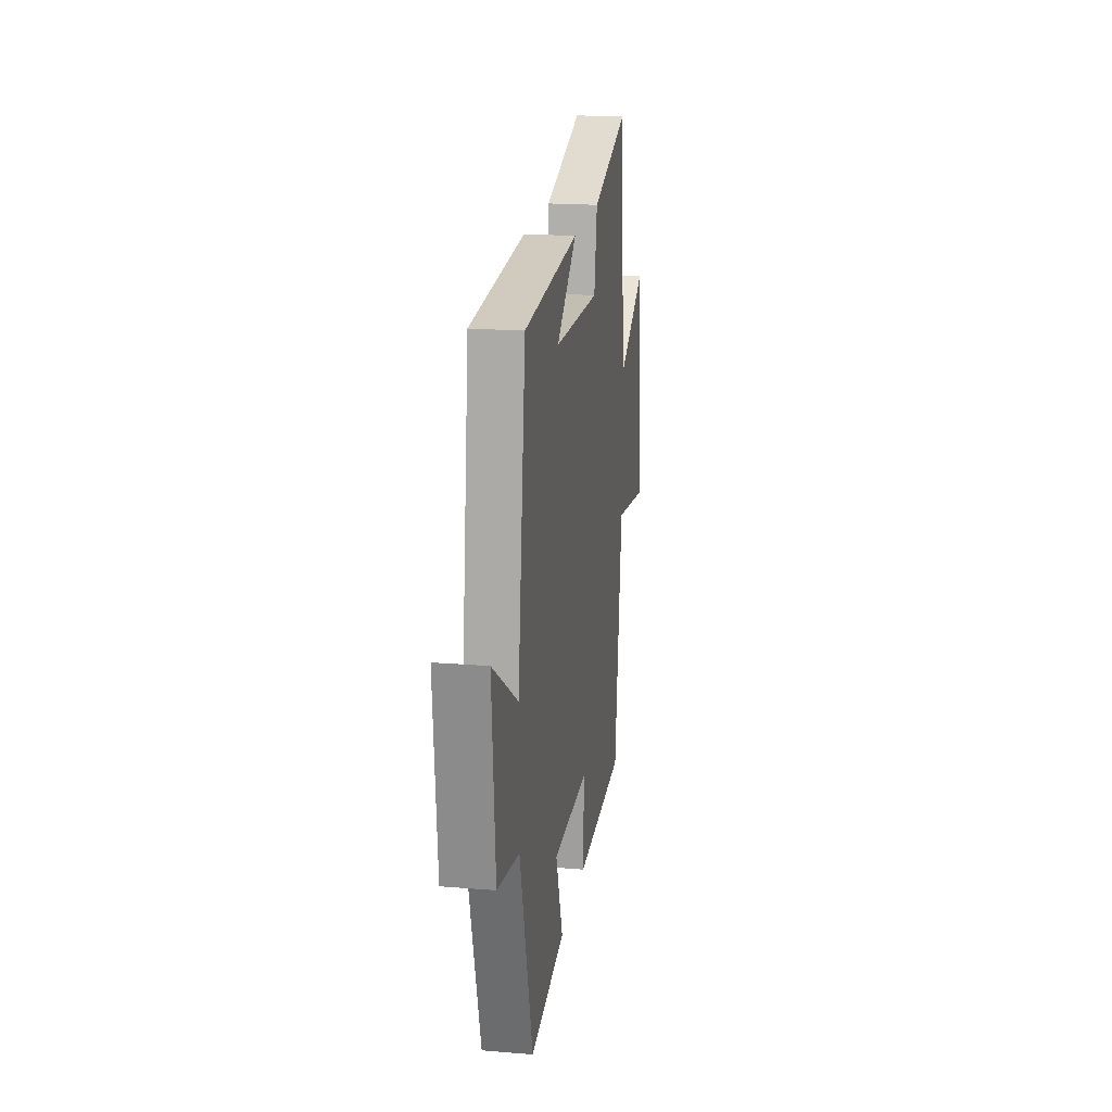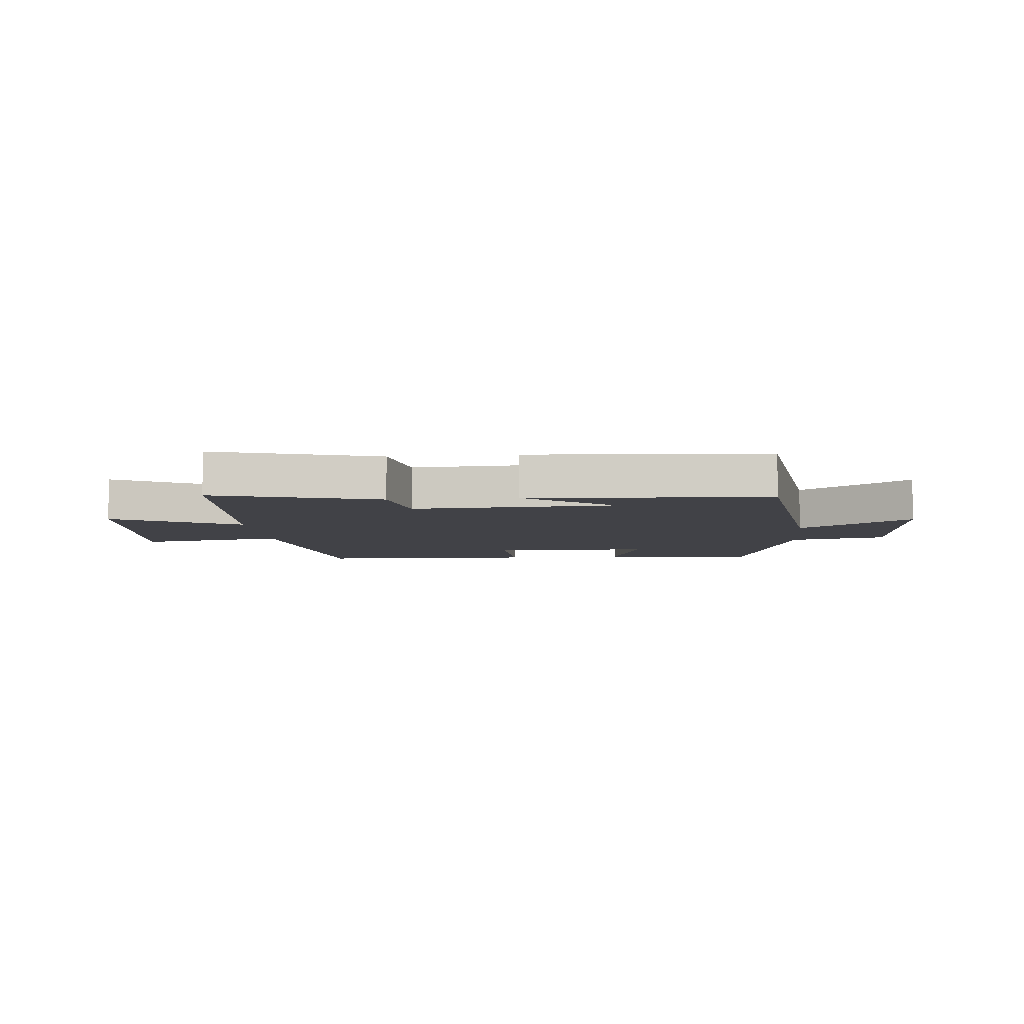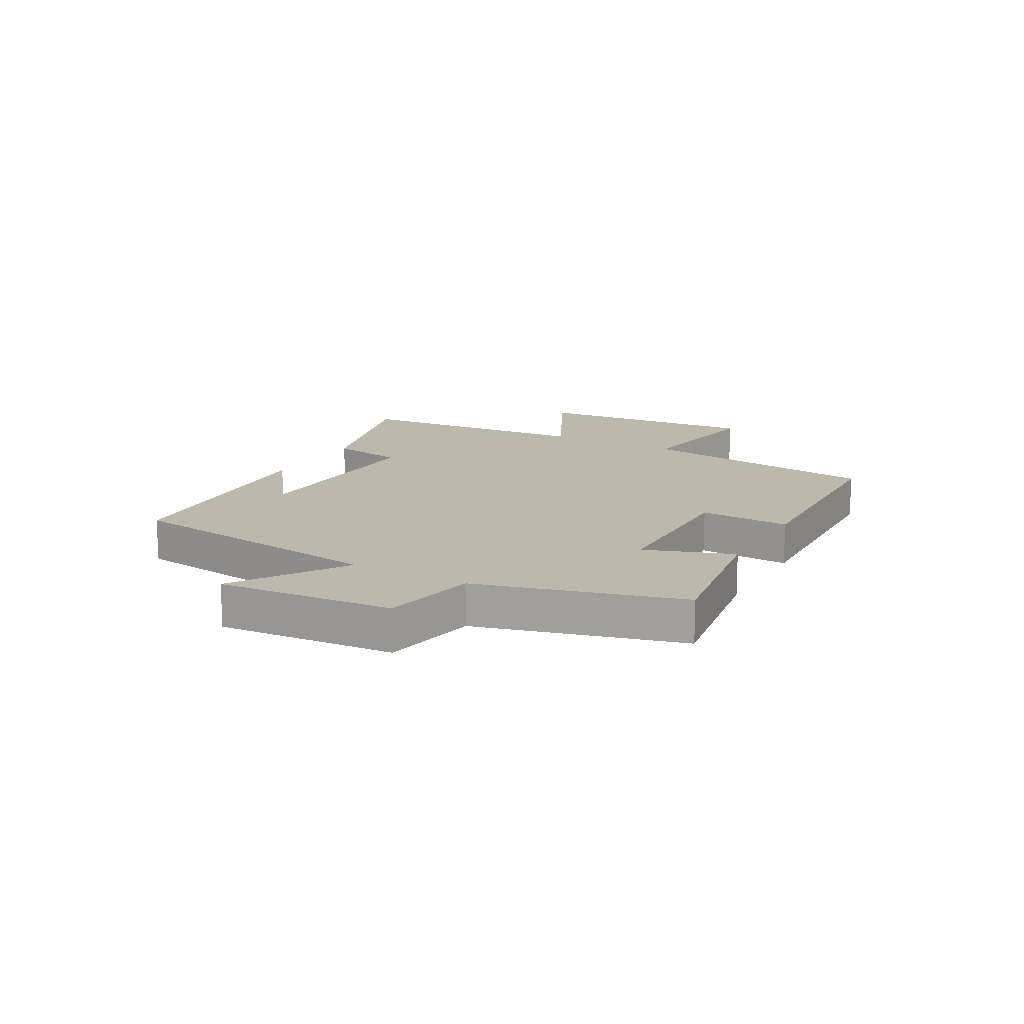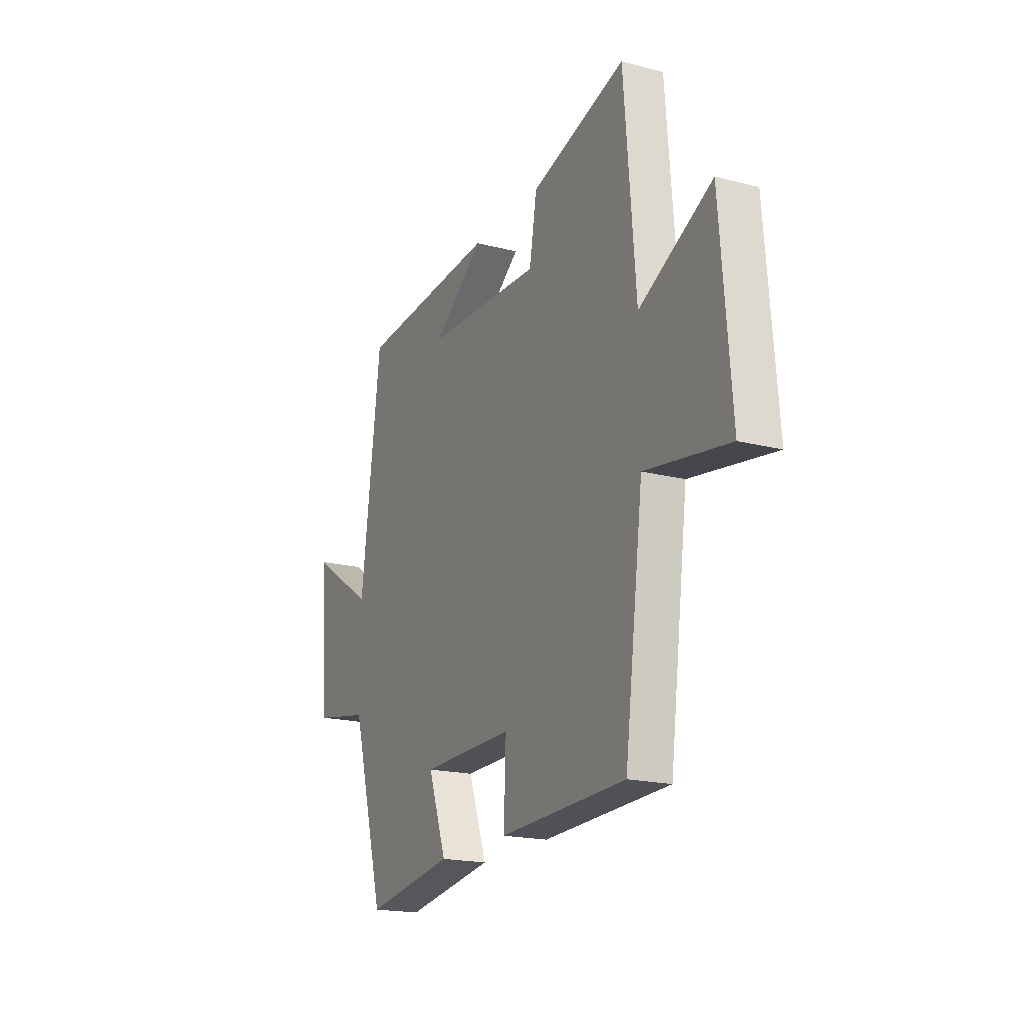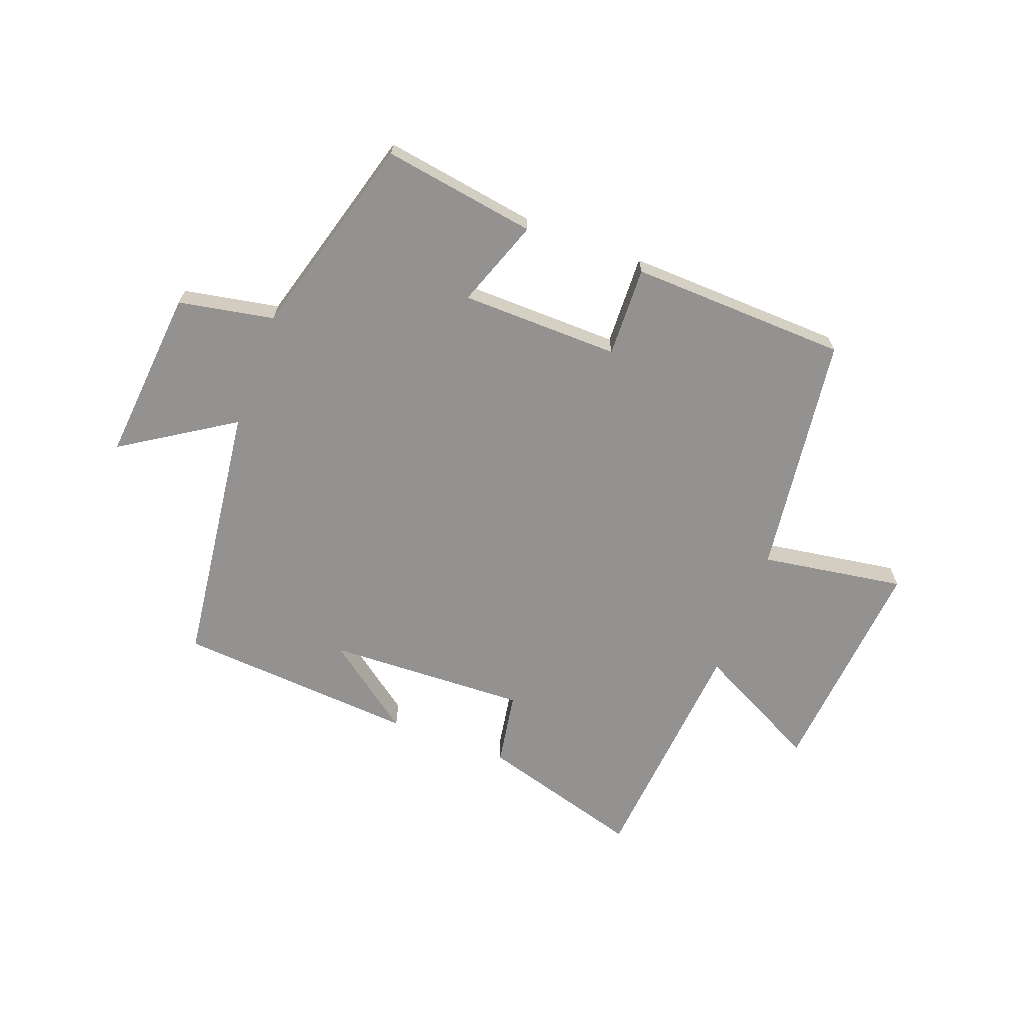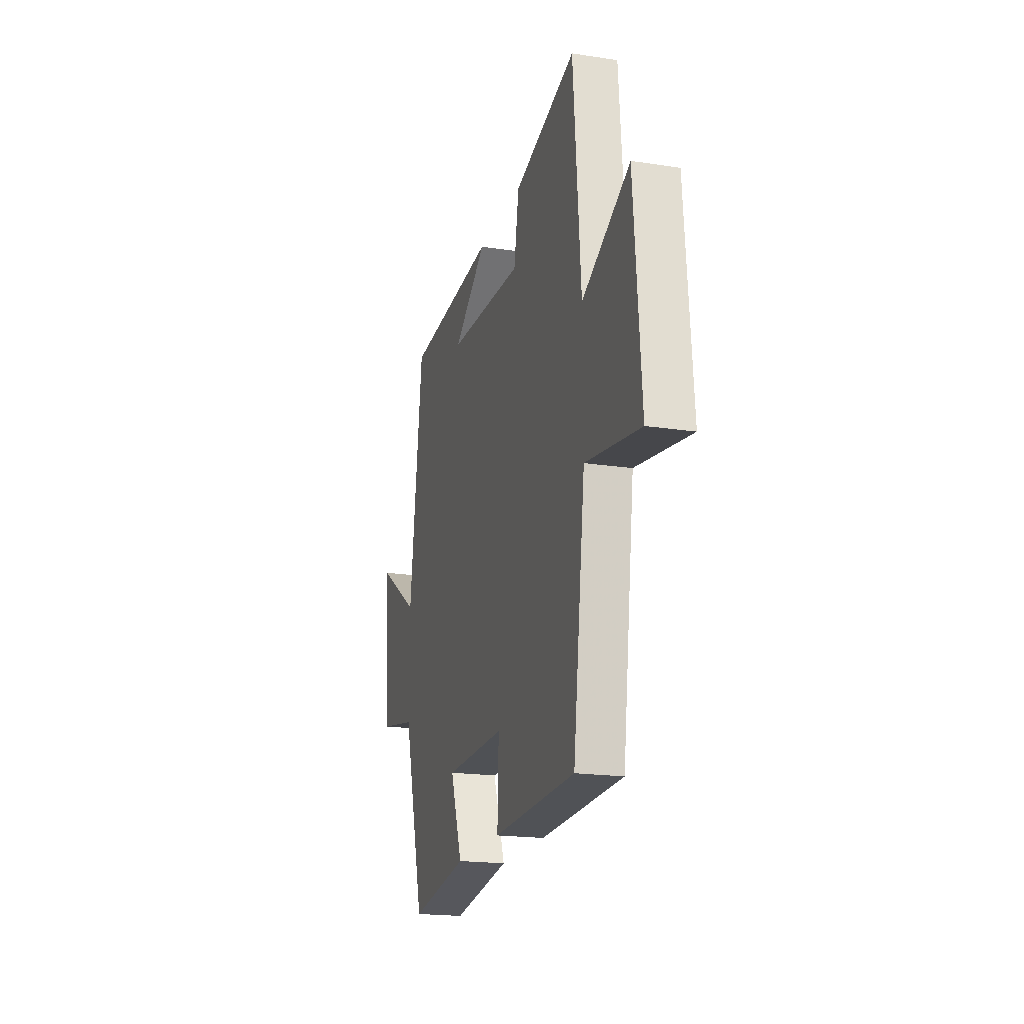
<metadata>
{"format":"obj","ext":"obj","renderer":"f3d","projection":"perspective","resolution":1024,"background":"white","views":[{"elev":19.4,"azim":98.8,"up":"+Z"},{"elev":-6.8,"azim":5.5,"up":"+Y"},{"elev":14.9,"azim":119.3,"up":"+Y"},{"elev":-18.9,"azim":-116.1,"up":"+Z"},{"elev":-66.5,"azim":159.3,"up":"+Y"},{"elev":-19.3,"azim":-106.1,"up":"+Z"}]}
</metadata>
<code>
v 0.441 0.07 0.471
v 0.5 0.07 0.015
v 0.69 0.07 0.138
v 0.664 0.07 -0.162
v 0.5 0.07 -0.193
v 0.403 0.07 -0.541
v 0.14 0.07 -0.5
v 0.194 0.07 -0.349
v -0.078 0.07 -0.345
v -0.072 0.07 -0.5
v -0.445 0.07 -0.488
v -0.5 0.07 -0.072
v -0.746 0.07 -0.111
v -0.714 0.07 0.277
v -0.5 0.07 0.168
v -0.466 0.07 0.581
v -0.185 0.07 0.5
v -0.163 0.07 0.373
v 0.181 0.07 0.387
v 0.029 0.07 0.5
v 0.441 0 0.471
v 0.5 0 0.015
v 0.69 0 0.138
v 0.664 0 -0.162
v 0.5 0 -0.193
v 0.403 0 -0.541
v 0.14 0 -0.5
v 0.194 0 -0.349
v -0.078 0 -0.345
v -0.072 0 -0.5
v -0.445 0 -0.488
v -0.5 0 -0.072
v -0.746 0 -0.111
v -0.714 0 0.277
v -0.5 0 0.168
v -0.466 0 0.581
v -0.185 0 0.5
v -0.163 0 0.373
v 0.181 0 0.387
v 0.029 0 0.5
f 19 20 1
f 15 16 17 18
f 15 18 19
f 12 13 14 15
f 11 12 15
f 10 11 15
f 9 10 15
f 8 9 15 19
f 5 6 7 8
f 19 1 2
f 8 19 2
f 5 8 2
f 2 3 4 5
f 21 40 39
f 38 37 36 35
f 39 38 35
f 35 34 33 32
f 35 32 31
f 35 31 30
f 35 30 29
f 39 35 29 28
f 28 27 26 25
f 22 21 39
f 22 39 28
f 22 28 25
f 25 24 23 22
f 1 21 22 2
f 2 22 23 3
f 3 23 24 4
f 4 24 25 5
f 5 25 26 6
f 6 26 27 7
f 7 27 28 8
f 8 28 29 9
f 9 29 30 10
f 10 30 31 11
f 11 31 32 12
f 12 32 33 13
f 13 33 34 14
f 14 34 35 15
f 15 35 36 16
f 16 36 37 17
f 17 37 38 18
f 18 38 39 19
f 19 39 40 20
f 20 40 21 1

</code>
